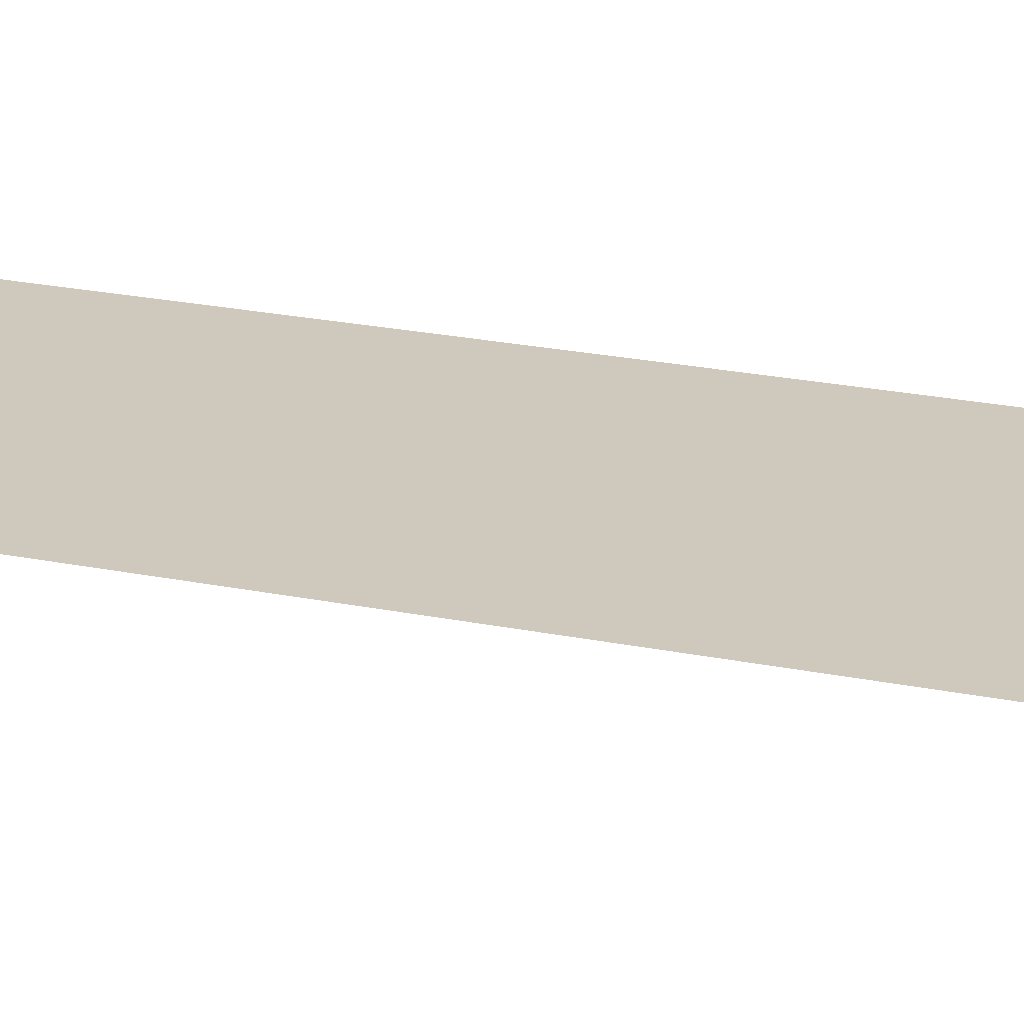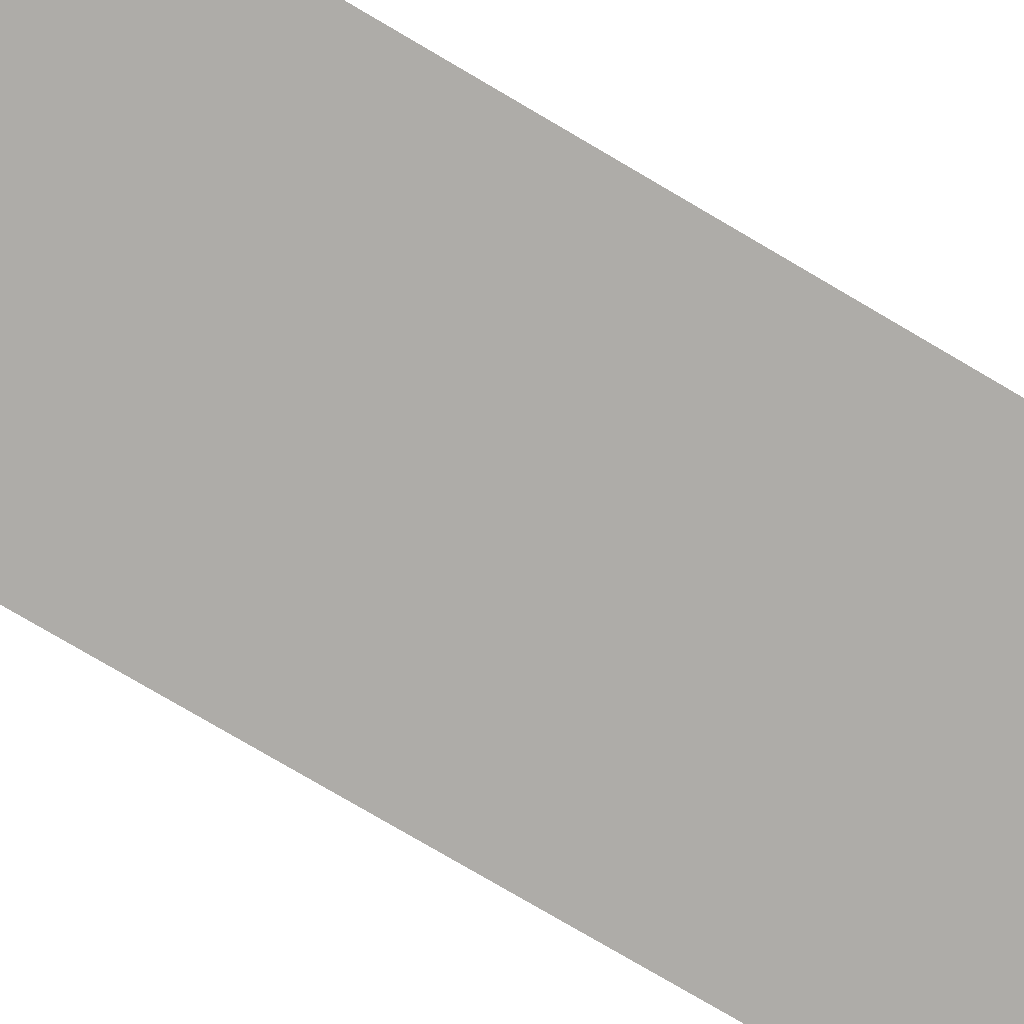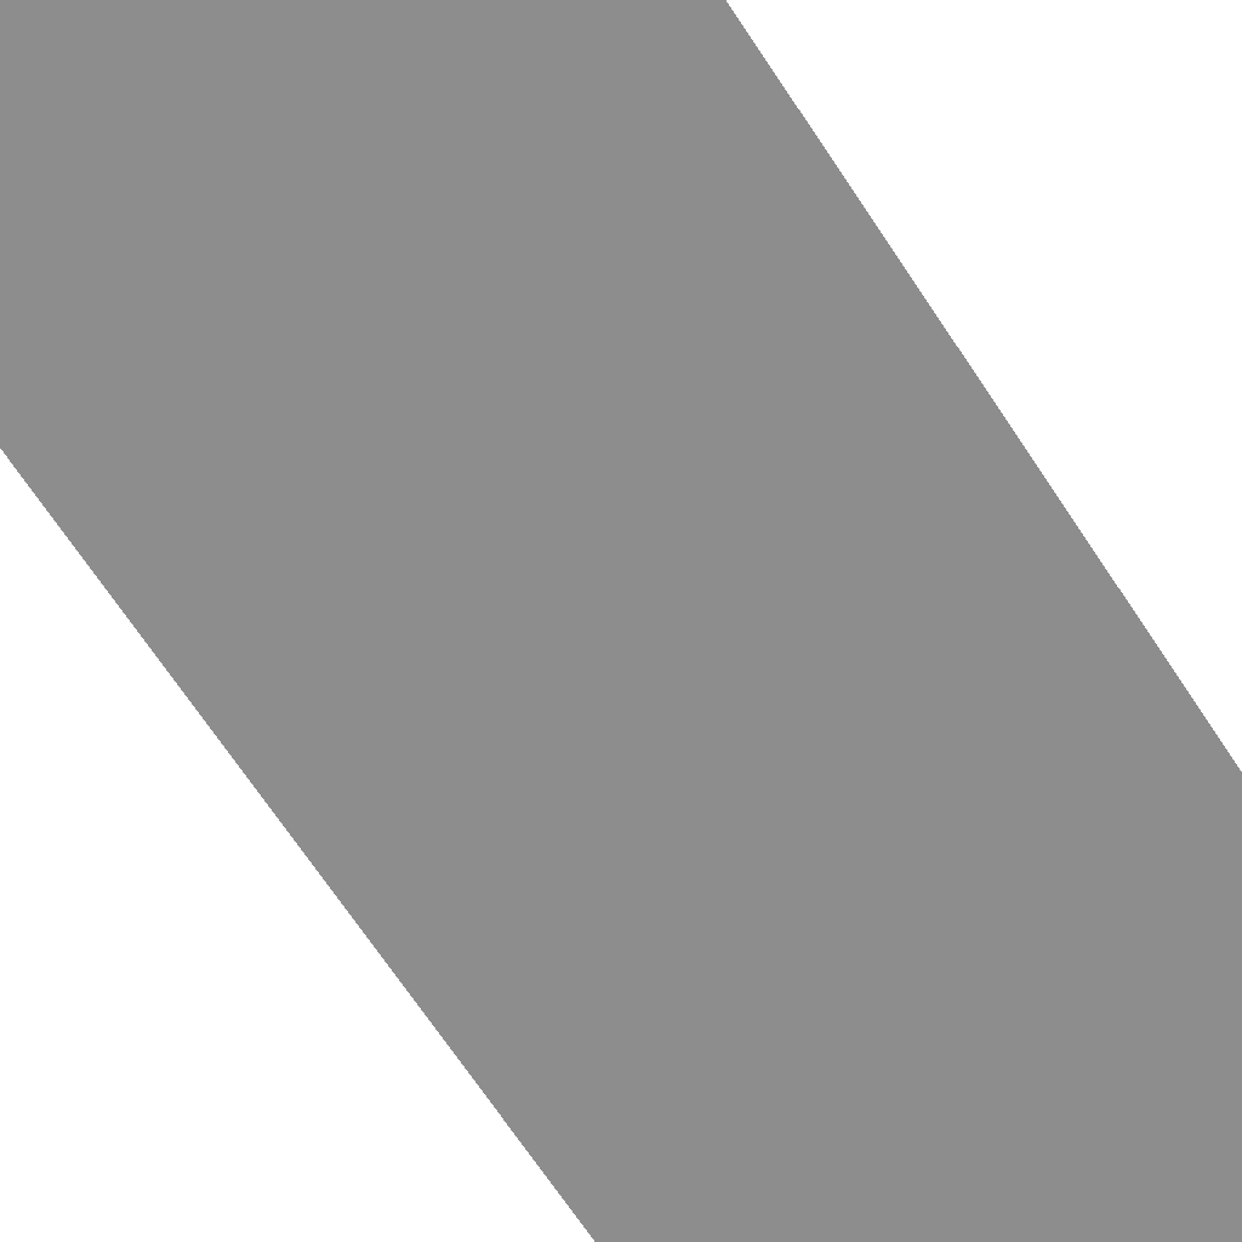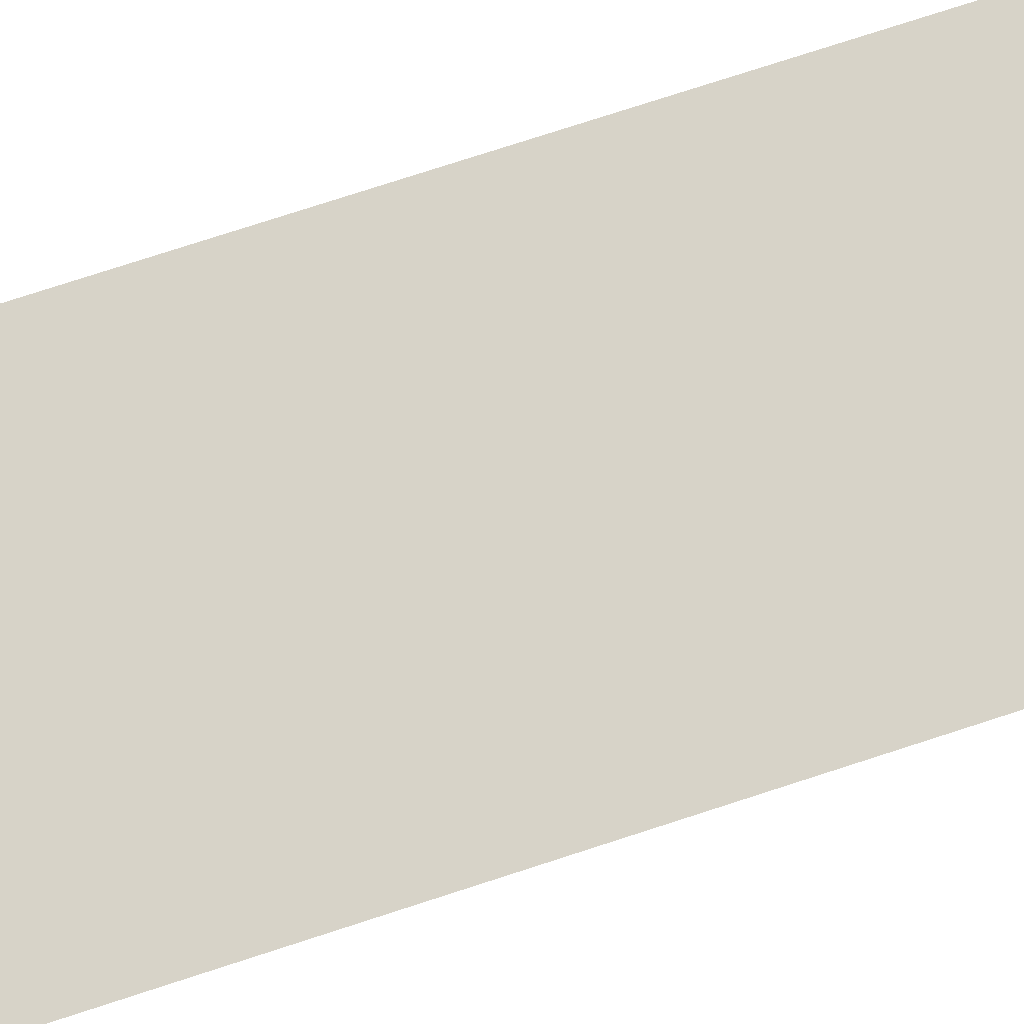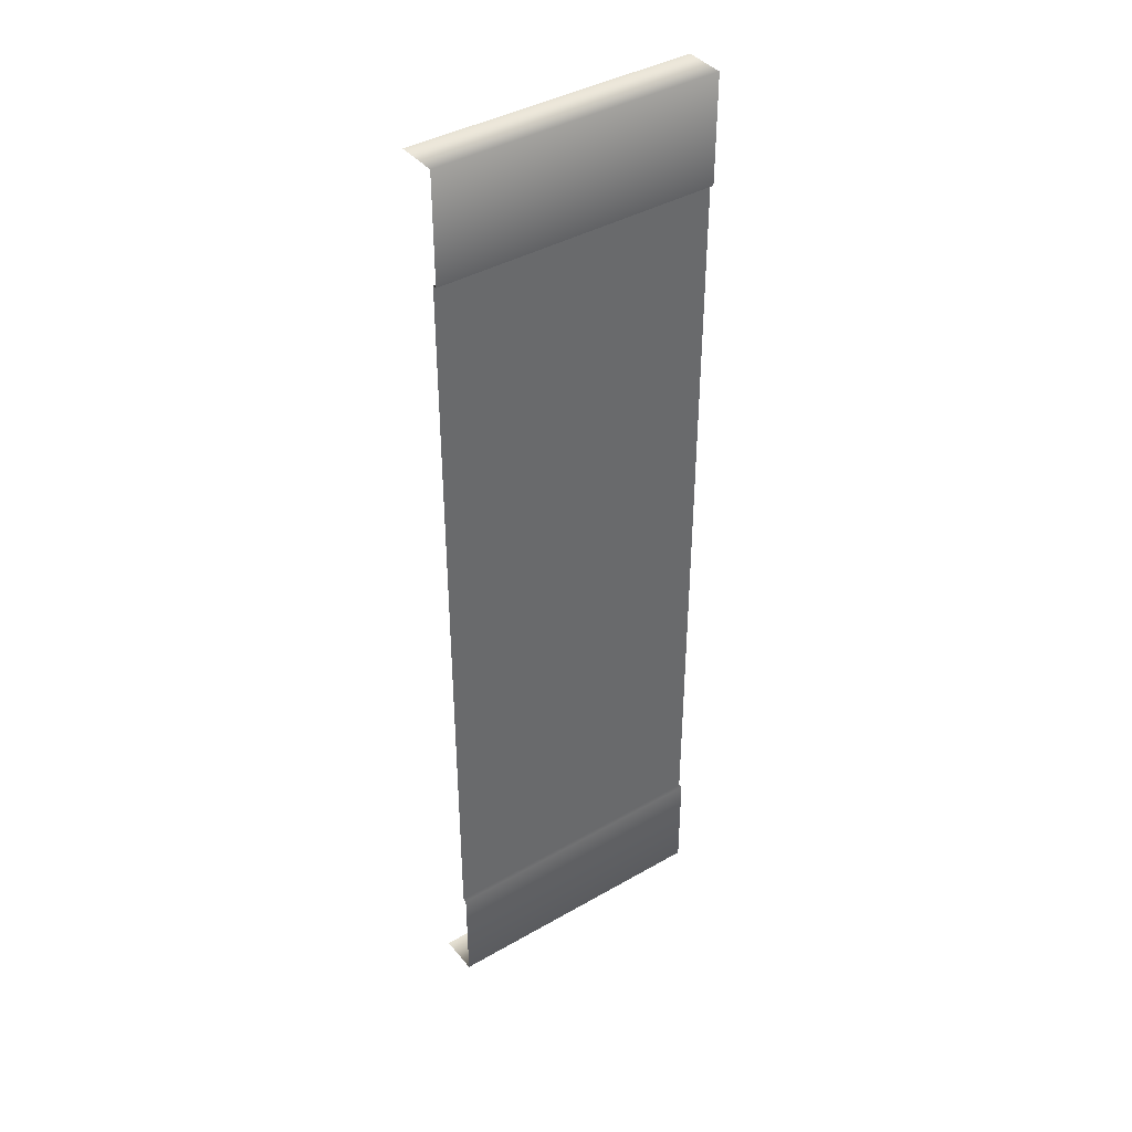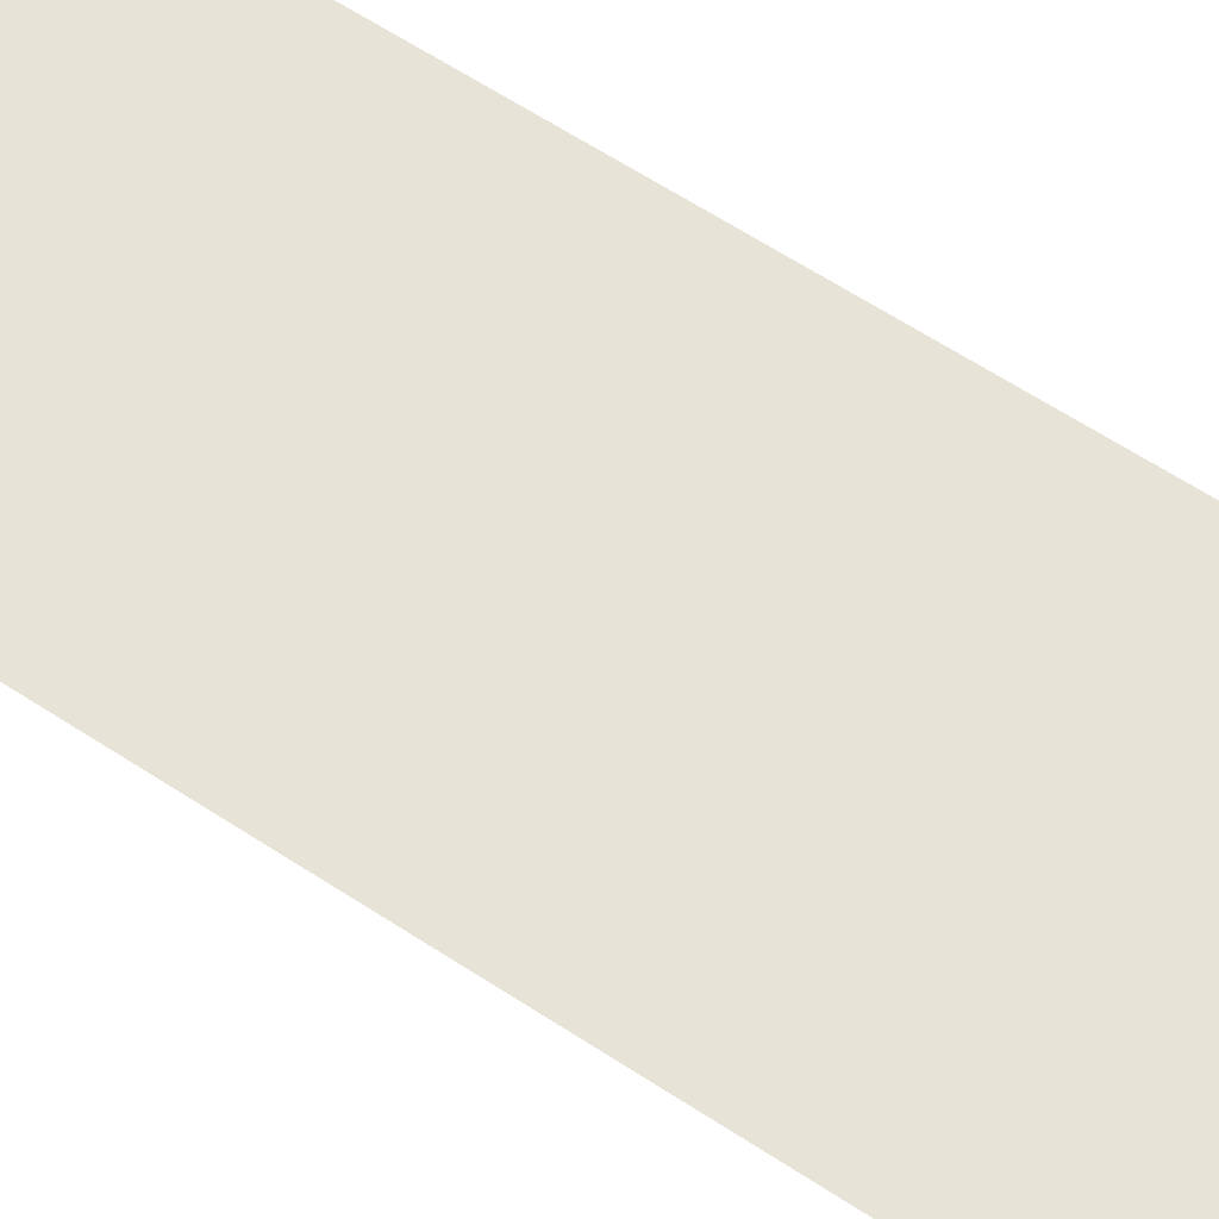
<metadata>
{"format":"obj","ext":"obj","renderer":"f3d","projection":"perspective","resolution":1024,"background":"white","views":[{"elev":22.5,"azim":109.7,"up":"+Y"},{"elev":-77.0,"azim":59.5,"up":"+Y"},{"elev":-64.7,"azim":32.7,"up":"+Y"},{"elev":76.5,"azim":72.0,"up":"+Y"},{"elev":40.3,"azim":144.8,"up":"+Z"},{"elev":61.9,"azim":123.8,"up":"+Y"}]}
</metadata>
<code>
v 4.534 0.5029 0.002243
v -4.534 0.5029 0.002243
v -4.534 0.5029 -12
v 4.534 0.5029 -12
v -4.534 0.5029 12
v -4.534 0.5029 0.002243
v 4.534 0.5029 0.002243
v 4.534 0.5029 12
v -4.534 0.6401 15.43
v -4.534 0.6401 12
v 4.534 0.6401 12
v 4.534 0.6401 15.43
v -4.534 0.6401 -12
v -4.534 0.6401 -15.43
v 4.534 0.6401 -15.43
v 4.534 0.6401 -12
v -4.534 0.5029 -12
v -4.534 0.6401 -12
v 4.534 0.6401 -12
v 4.534 0.5029 -12
v -4.534 0.6401 -15.43
v -4.534 -0.6401 -15.43
v 4.534 -0.6401 -15.43
v 4.534 0.6401 -15.43
v -4.534 0.6401 12
v -4.534 0.5029 12
v 4.534 0.5029 12
v 4.534 0.6401 12
v -4.534 -0.6401 15.43
v -4.534 0.6401 15.43
v 4.534 0.6401 15.43
v 4.534 -0.6401 15.43
g TS_6Lane_41_214725_198
f 1 3 2
f 1 4 3
f 5 7 6
f 5 8 7
f 9 11 10
f 9 12 11
f 13 15 14
f 13 16 15
f 17 19 18
f 17 20 19
f 21 23 22
f 21 24 23
f 25 27 26
f 25 28 27
f 29 31 30
f 29 32 31

</code>
